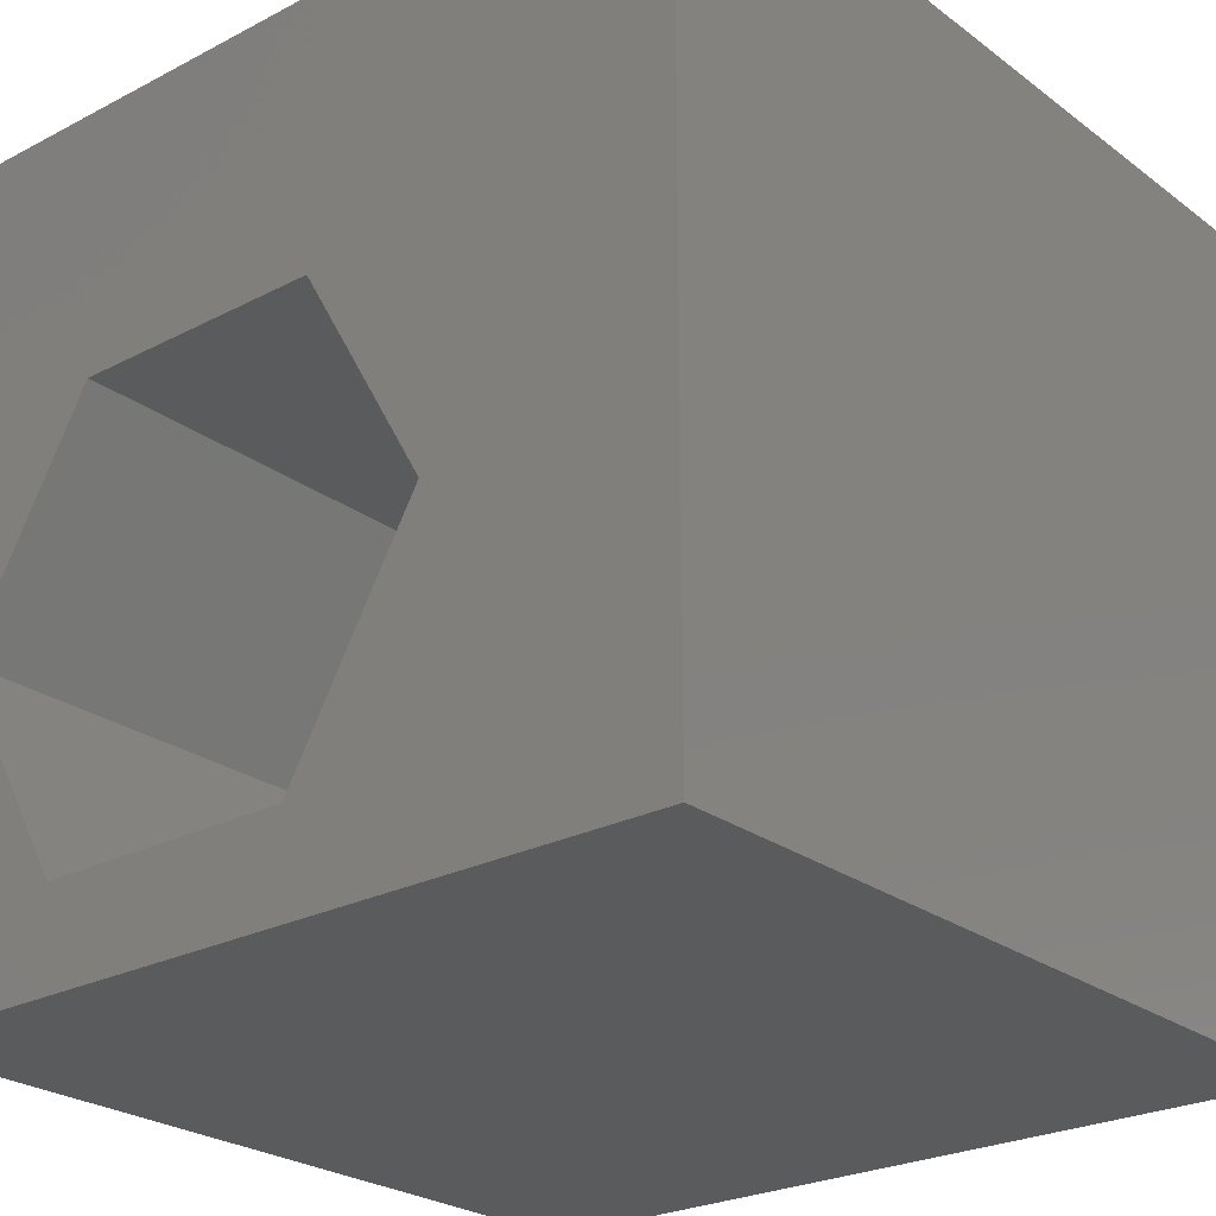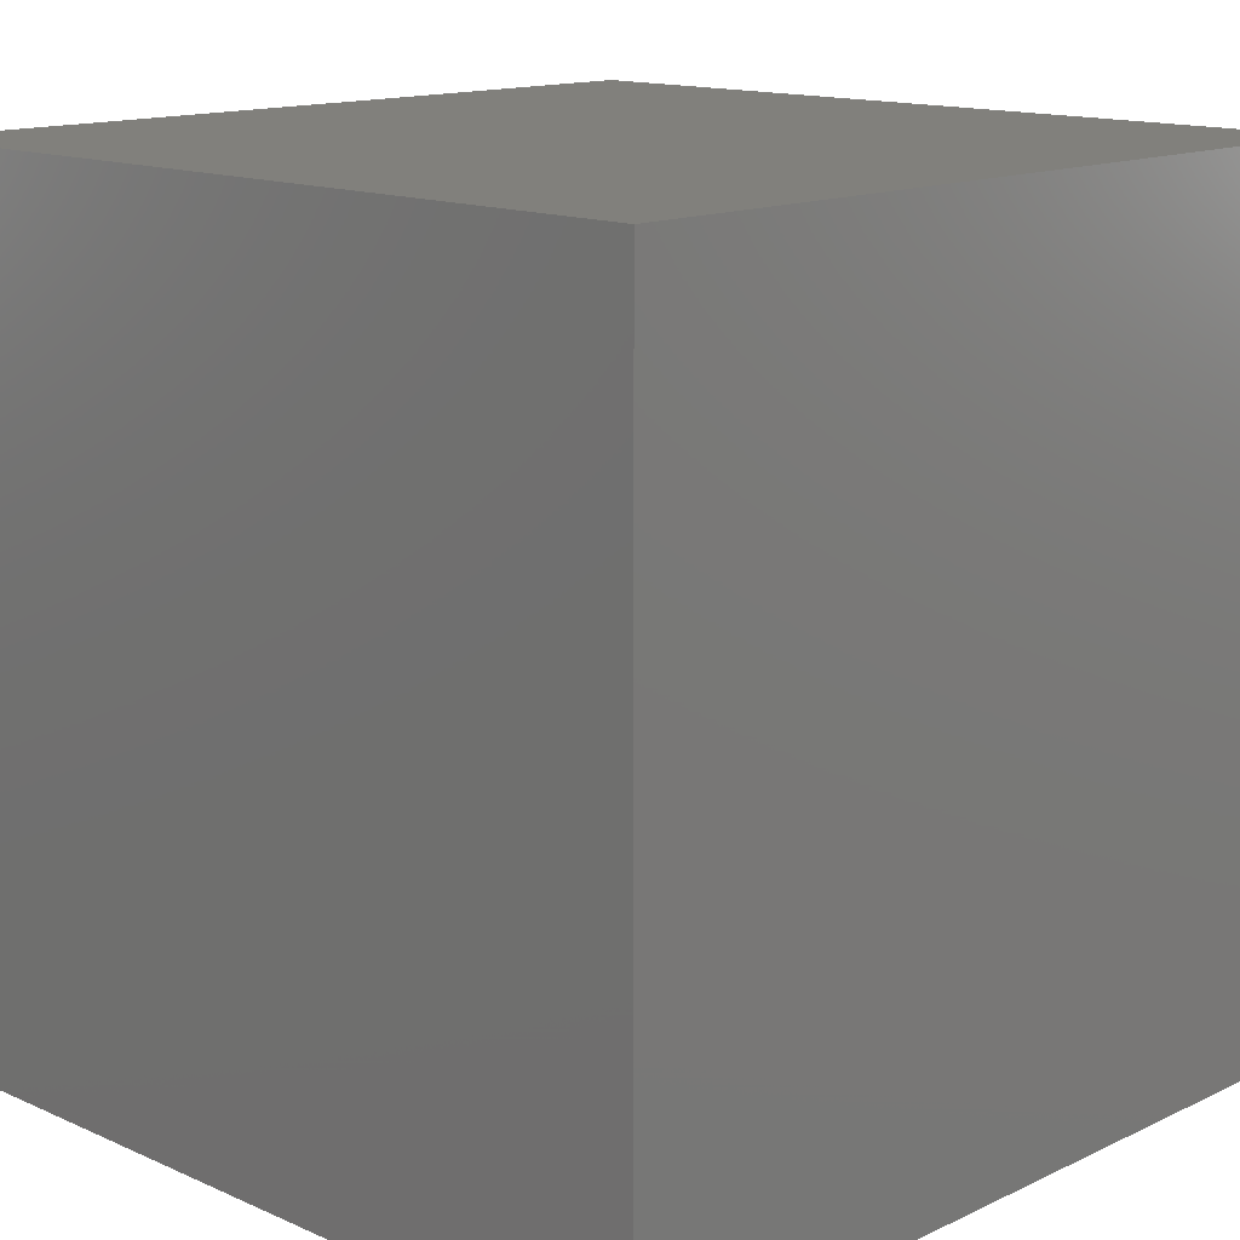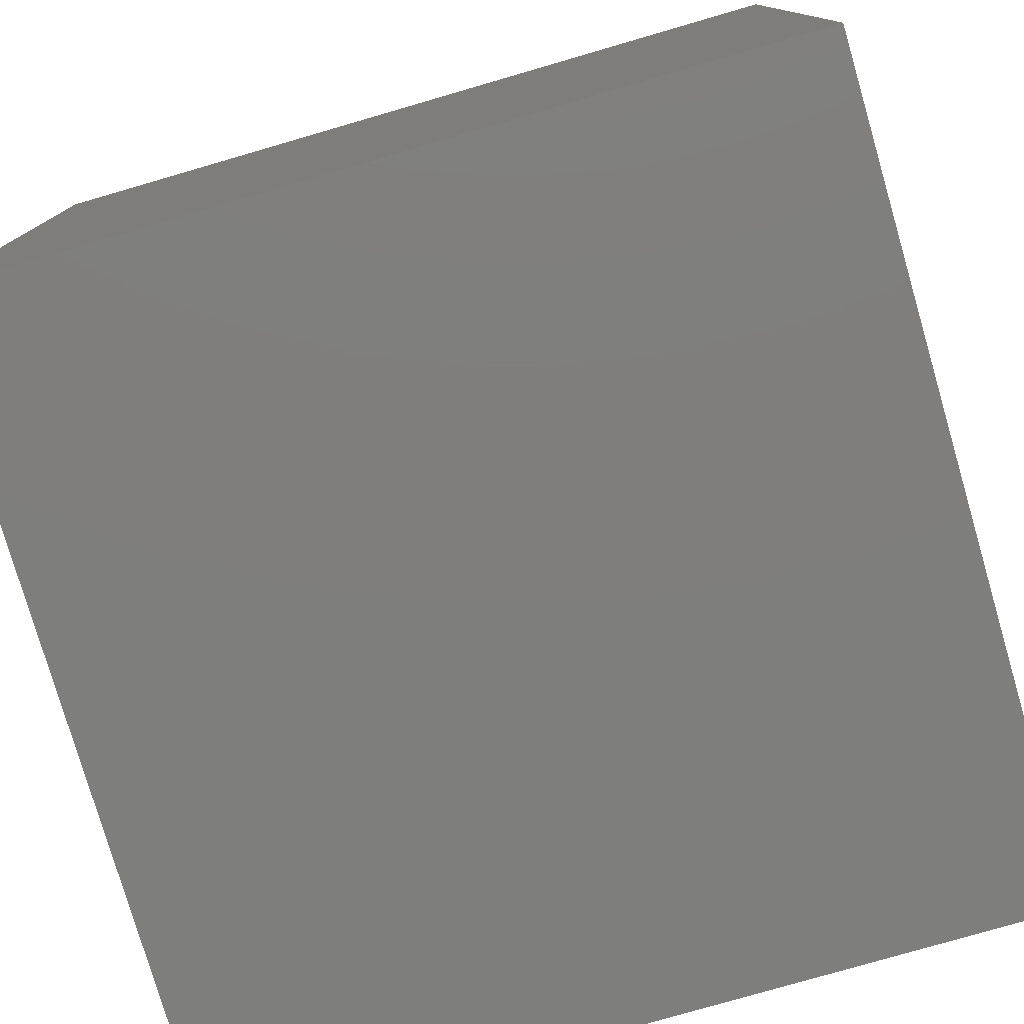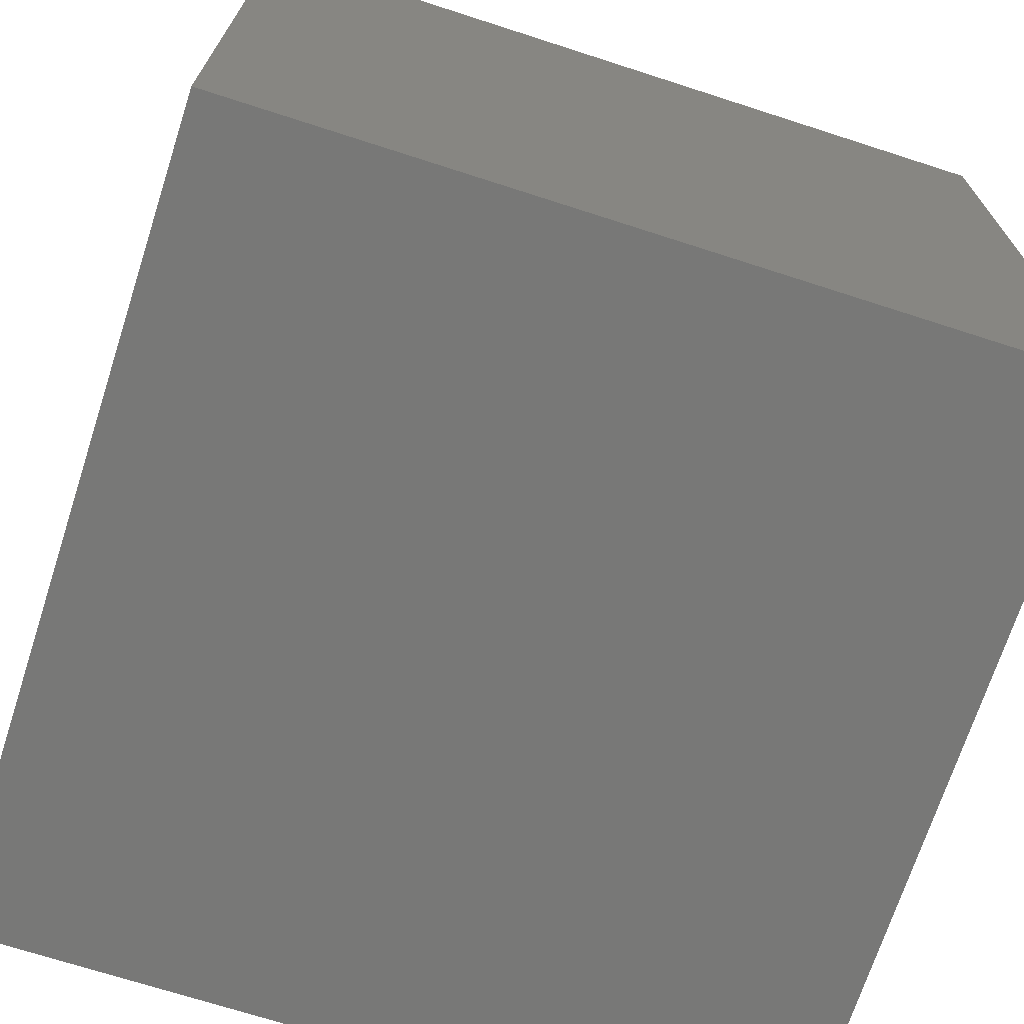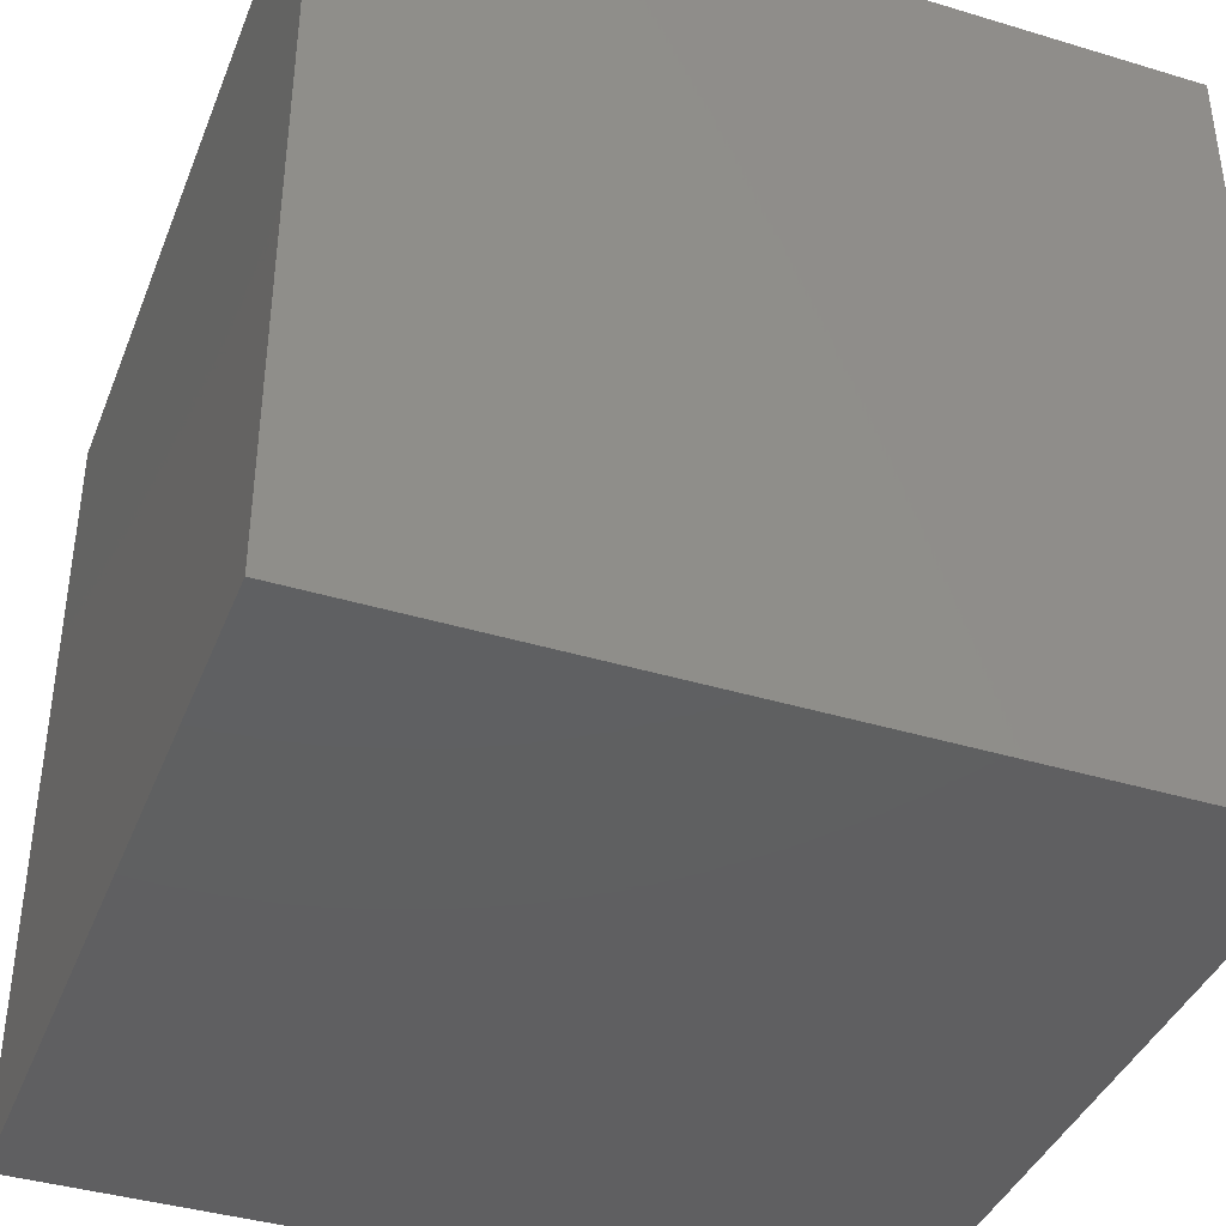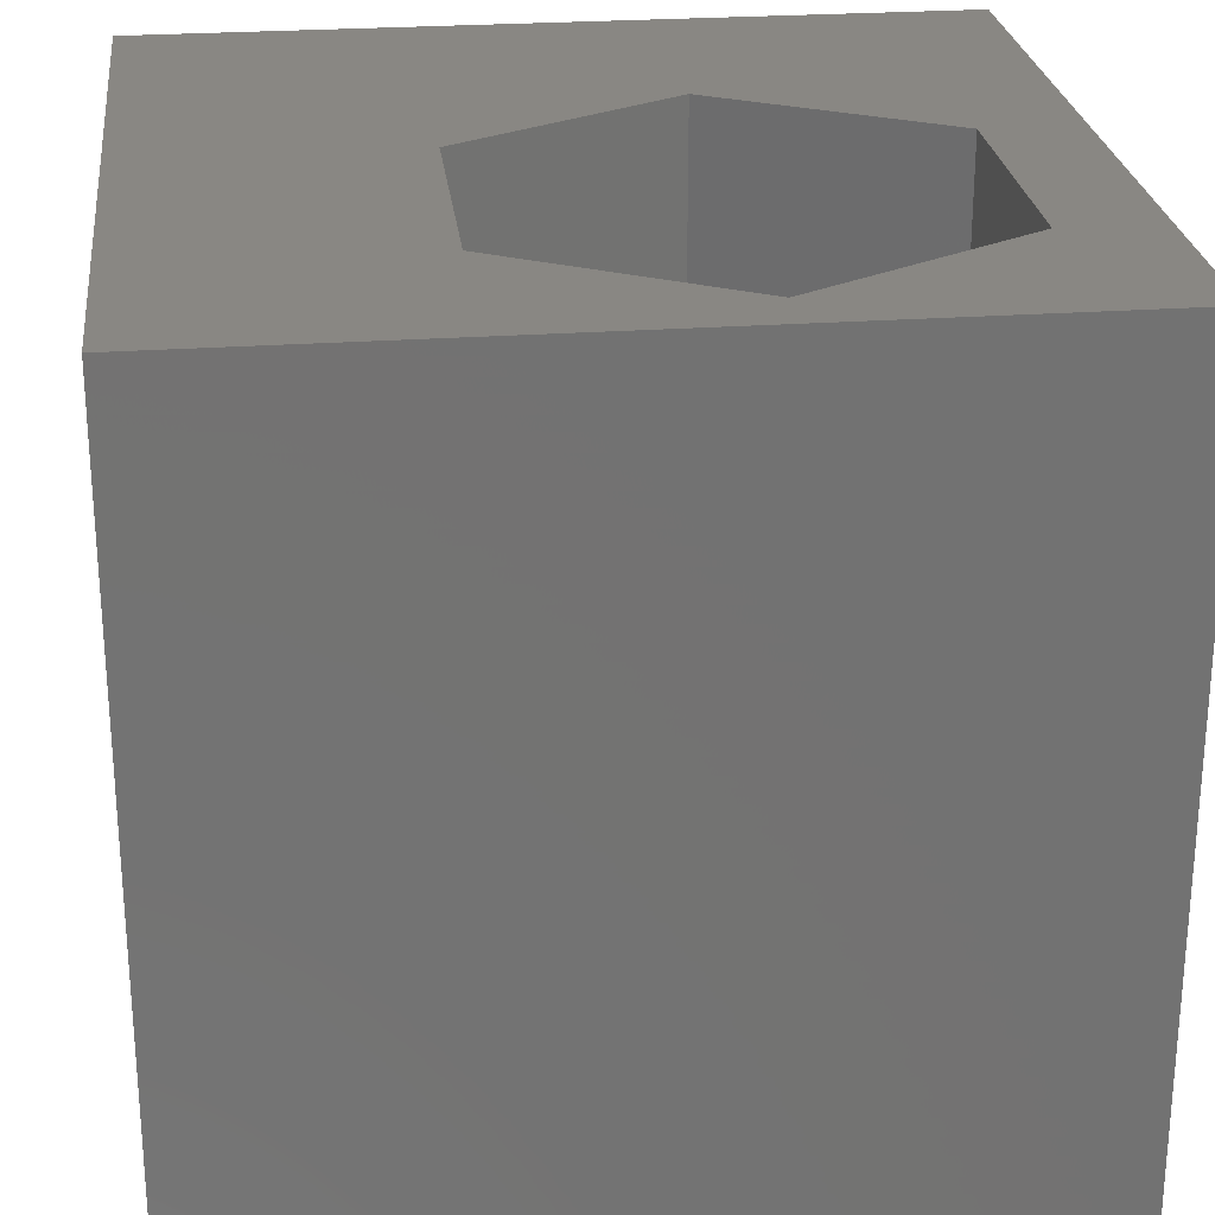
<metadata>
{"format":"stl","ext":"stl","renderer":"f3d","projection":"perspective","resolution":1024,"background":"white","views":[{"elev":-25.1,"azim":40.1,"up":"+Y"},{"elev":14.1,"azim":-135.9,"up":"+Y"},{"elev":-78.1,"azim":-73.8,"up":"+Z"},{"elev":-70.6,"azim":162.1,"up":"+Y"},{"elev":-39.9,"azim":159.5,"up":"+Z"},{"elev":25.5,"azim":-96.6,"up":"+Z"}]}
</metadata>
<code>
# stl→obj: 20 verts, 36 faces
v 0 10 10
v 0 10 0
v 0 0 10
v 0 0 0
v 10 10 10
v 6.985 3.905 10
v 10 0 10
v 5.402 1.164 10
v 2.238 1.164 10
v 0.6552 3.905 10
v 2.238 6.645 10
v 5.402 6.645 10
v 10 10 0
v 10 0 0
v 0.6552 3.905 1.955
v 2.238 6.645 1.955
v 5.402 6.645 1.955
v 6.985 3.905 1.955
v 5.402 1.164 1.955
v 2.238 1.164 1.955
f 1 2 3
f 3 2 4
f 5 6 7
f 7 6 8
f 7 8 3
f 8 9 3
f 3 9 10
f 3 10 1
f 1 10 11
f 1 11 5
f 5 11 12
f 5 12 6
f 13 5 14
f 14 5 7
f 2 13 4
f 4 13 14
f 5 13 1
f 1 13 2
f 14 7 4
f 4 7 3
f 15 16 10
f 10 16 11
f 16 17 11
f 11 17 12
f 17 18 12
f 12 18 6
f 18 19 6
f 6 19 8
f 19 20 8
f 8 20 9
f 20 15 9
f 9 15 10
f 20 19 15
f 15 19 18
f 15 18 16
f 16 18 17

</code>
